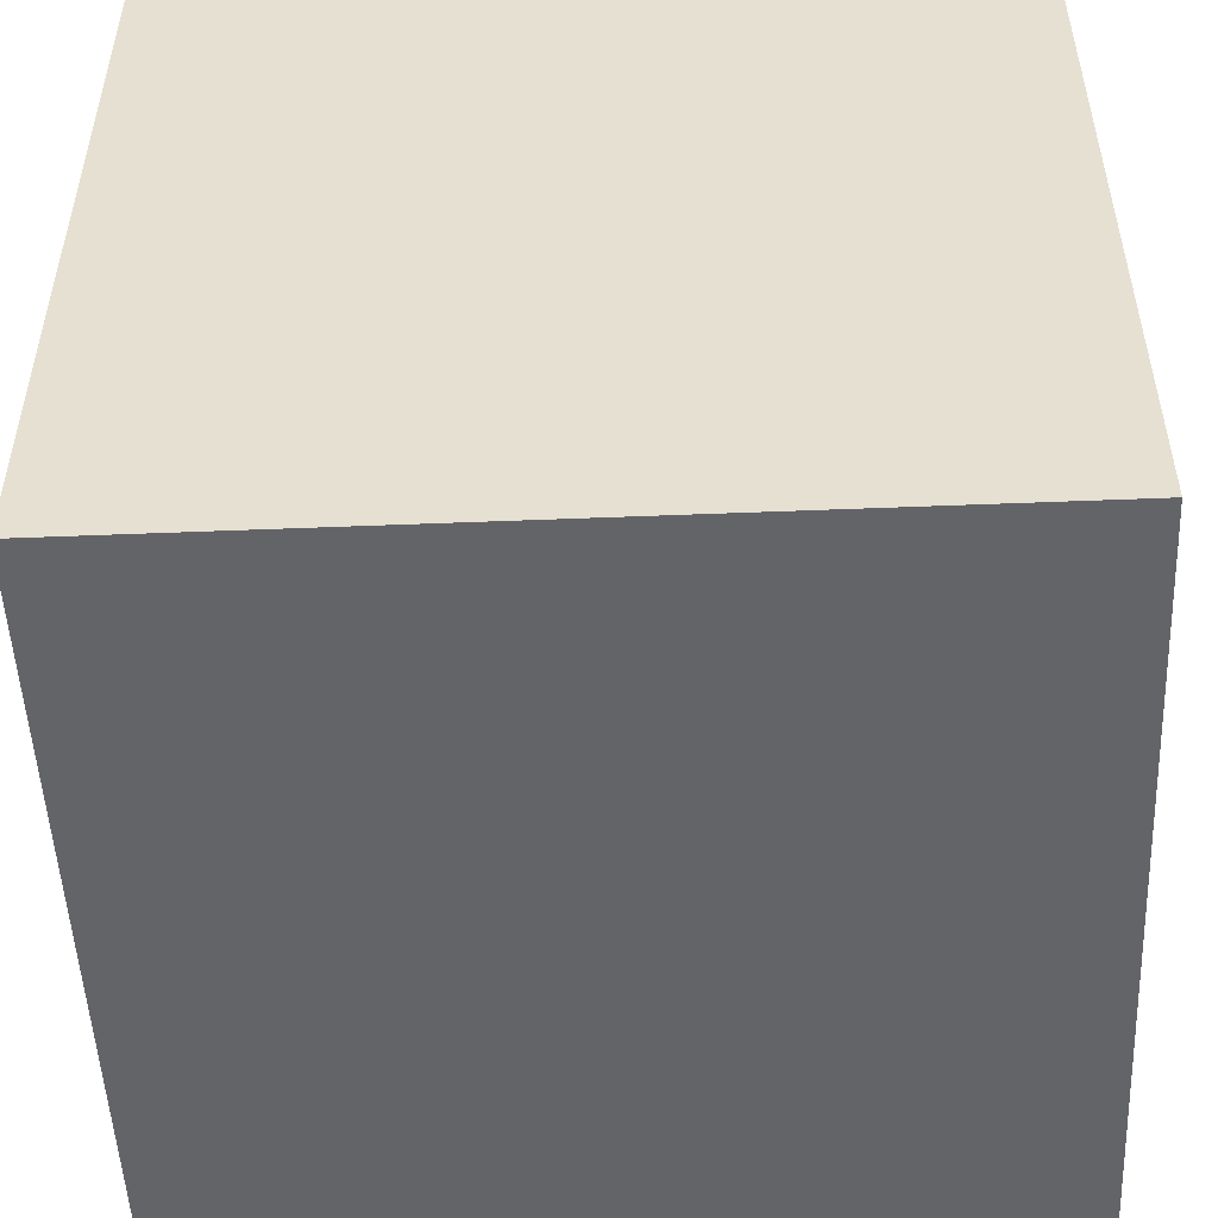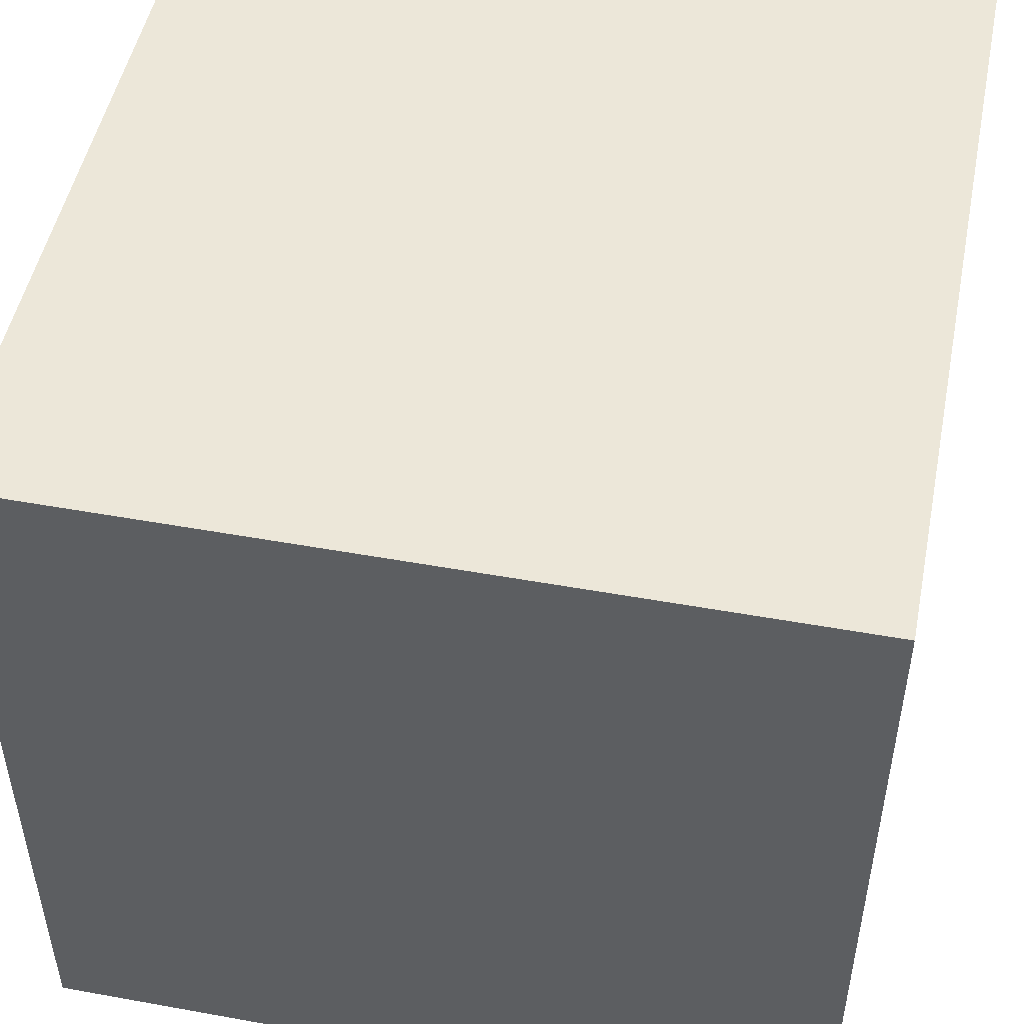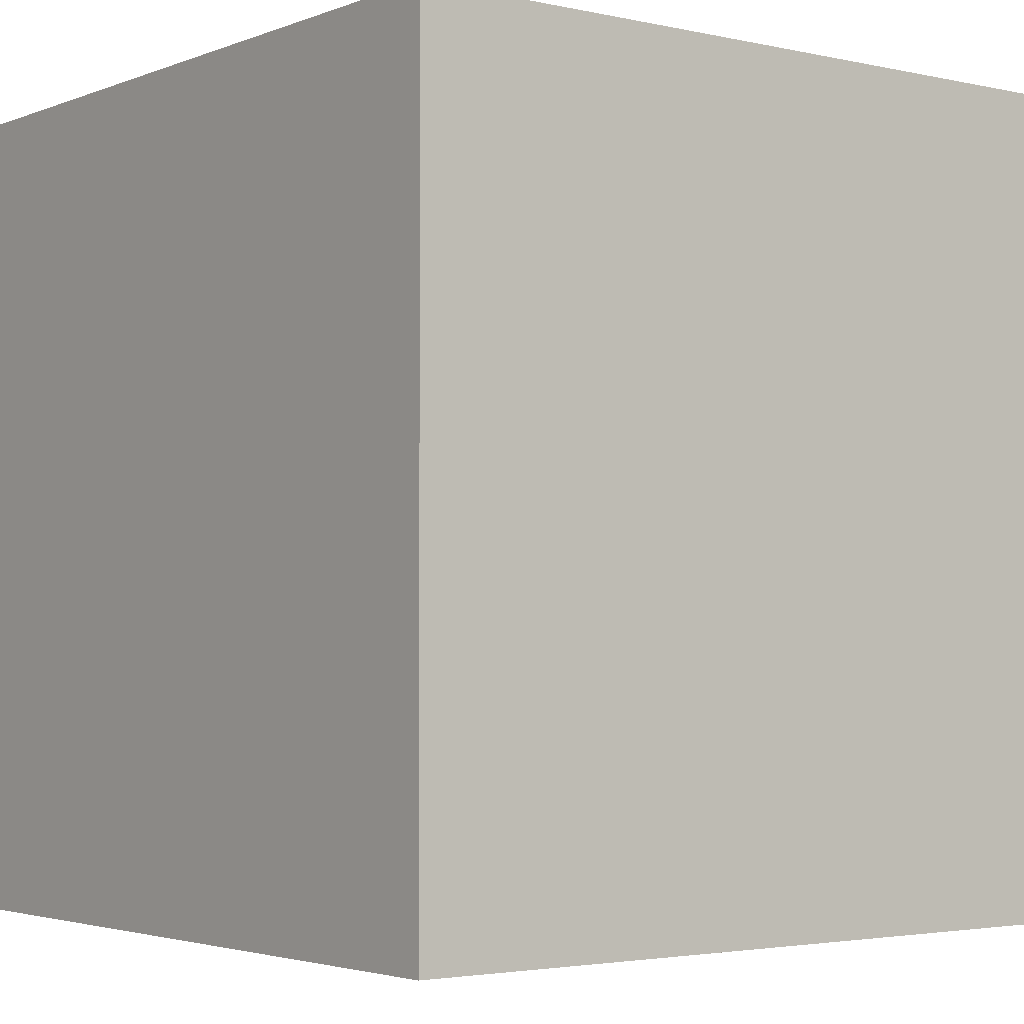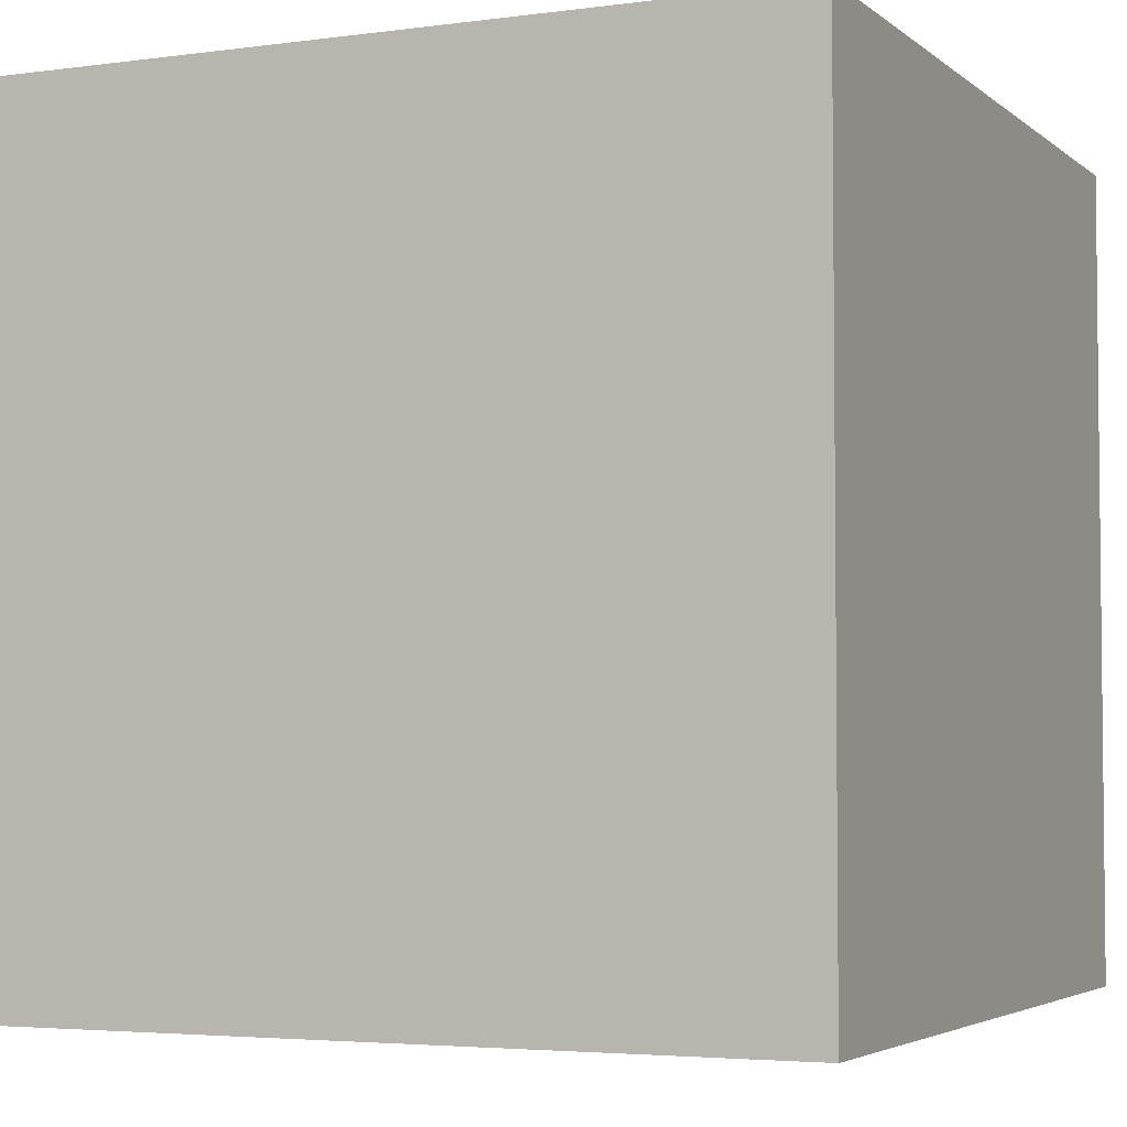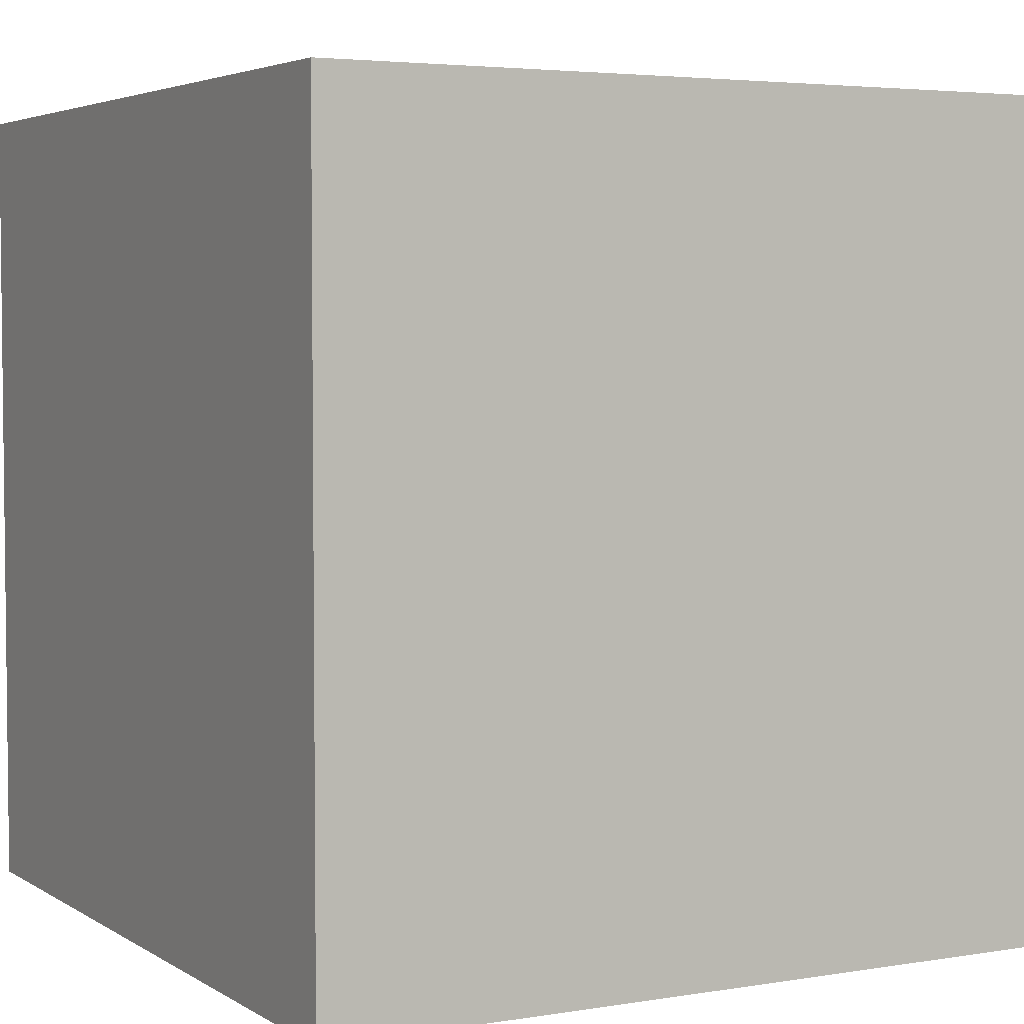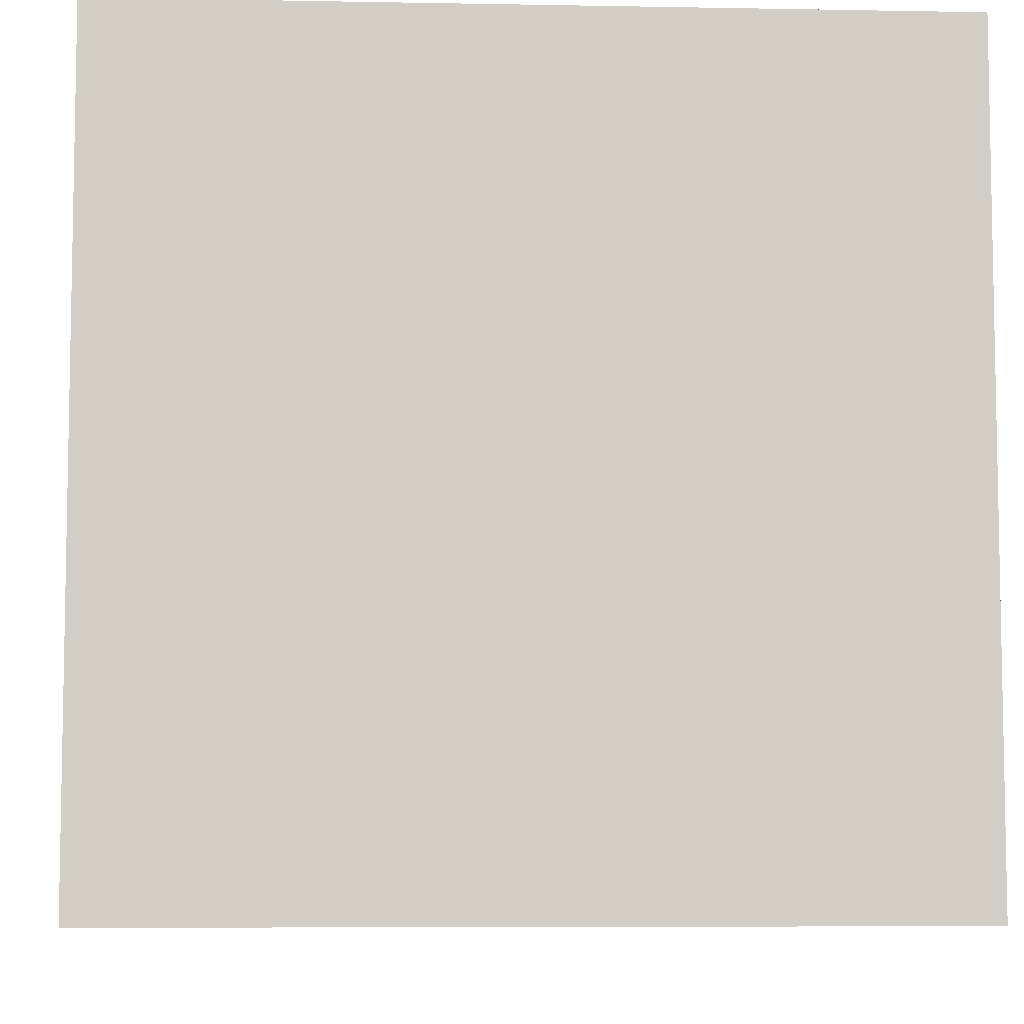
<metadata>
{"format":"obj","ext":"obj","renderer":"f3d","projection":"perspective","resolution":1024,"background":"white","views":[{"elev":-51.2,"azim":-87.5,"up":"+Y"},{"elev":49.7,"azim":-168.7,"up":"+Z"},{"elev":-3.0,"azim":-127.5,"up":"+Z"},{"elev":-3.9,"azim":-155.7,"up":"+Z"},{"elev":4.0,"azim":61.4,"up":"+Y"},{"elev":-6.9,"azim":-3.1,"up":"+Y"}]}
</metadata>
<code>
o
v -2.235e-08 0.3 0.3
v -2.235e-08 0.3 2.98e-08
v -2.235e-08 0.6 0.3
v -2.235e-08 0.6 2.98e-08
v 0.3 0.3 0.3
v 0.3 0.3 2.98e-08
v 0.3 0.6 0.3
v 0.3 0.6 2.98e-08
v -2.235e-08 0.3 0.3
v -2.235e-08 0.6 0.3
v 0.3 0.3 0.3
v 0.3 0.6 0.3
v -2.235e-08 0.3 2.98e-08
v -2.235e-08 0.6 2.98e-08
v 0.3 0.3 2.98e-08
v 0.3 0.6 2.98e-08
v -2.235e-08 0.3 0.3
v 0.3 0.3 0.3
v -2.235e-08 0.3 2.98e-08
v 0.3 0.3 2.98e-08
v -2.235e-08 0.6 0.3
v 0.3 0.6 0.3
v -2.235e-08 0.6 2.98e-08
v 0.3 0.6 2.98e-08
f 3 2 1
f 4 2 3
f 5 6 7
f 7 6 8
f 11 10 9
f 12 10 11
f 13 14 15
f 15 14 16
f 19 18 17
f 20 18 19
f 21 22 23
f 23 22 24

</code>
